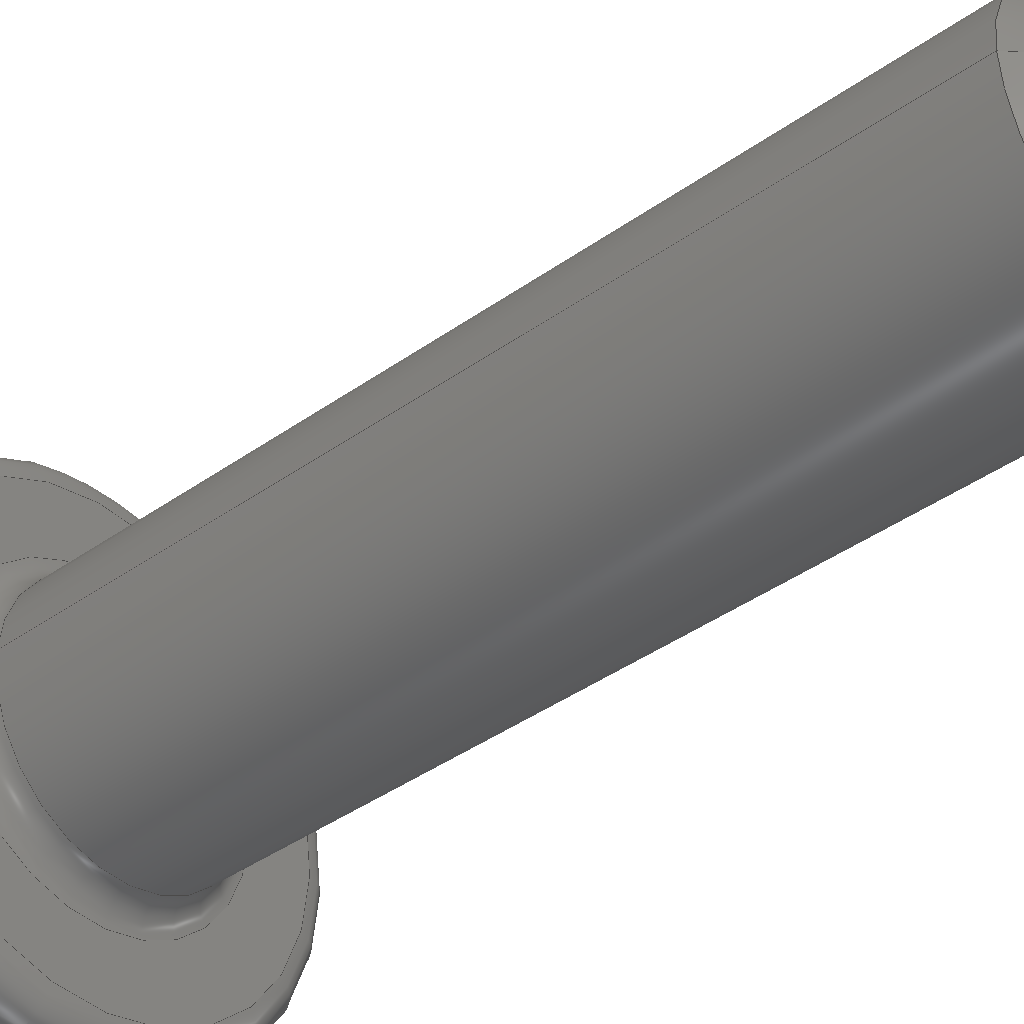
<metadata>
{"format":"step","ext":"stp","renderer":"f3d","projection":"perspective","resolution":1024,"background":"white","views":[{"elev":-40.7,"azim":-48.9,"up":"+Z"}]}
</metadata>
<code>
ISO-10303-21;
DATA;
#1=SHAPE_REPRESENTATION_RELATIONSHIP('SRR','None',#425,#2);
#2=ADVANCED_BREP_SHAPE_REPRESENTATION($,(#228),#413);
#3=STYLED_ITEM($,(#433),#228);
#4=CONICAL_SURFACE($,#252,0.05125,45);
#5=LINE($,#375,#23);
#6=LINE($,#377,#24);
#7=LINE($,#379,#25);
#8=LINE($,#381,#26);
#9=LINE($,#383,#27);
#10=LINE($,#384,#28);
#11=LINE($,#388,#29);
#12=LINE($,#390,#30);
#13=LINE($,#392,#31);
#14=LINE($,#394,#32);
#15=LINE($,#396,#33);
#16=LINE($,#397,#34);
#17=LINE($,#399,#35);
#18=LINE($,#400,#36);
#19=LINE($,#402,#37);
#20=LINE($,#404,#38);
#21=LINE($,#406,#39);
#22=LINE($,#408,#40);
#23=VECTOR($,#283,0.04225);
#24=VECTOR($,#284,0.04225);
#25=VECTOR($,#285,0.04225);
#26=VECTOR($,#286,0.04225);
#27=VECTOR($,#287,0.04225);
#28=VECTOR($,#288,0.04225);
#29=VECTOR($,#291,0.04225);
#30=VECTOR($,#292,0.04225);
#31=VECTOR($,#293,0.04225);
#32=VECTOR($,#294,0.04225);
#33=VECTOR($,#295,0.04225);
#34=VECTOR($,#296,0.04225);
#35=VECTOR($,#299,0.044);
#36=VECTOR($,#300,0.044);
#37=VECTOR($,#303,0.044);
#38=VECTOR($,#306,0.044);
#39=VECTOR($,#309,0.044);
#40=VECTOR($,#312,0.044);
#41=(
BOUNDED_CURVE()
B_SPLINE_CURVE(2,(#366,#367,#368),.UNSPECIFIED.,.F.,.F.)
B_SPLINE_CURVE_WITH_KNOTS((3,3),(0.254,1.217),
 .UNSPECIFIED.)
CURVE()
GEOMETRIC_REPRESENTATION_ITEM()
RATIONAL_B_SPLINE_CURVE((1,0.8862,1))
REPRESENTATION_ITEM($)
);
#42=(
BOUNDED_SURFACE()
B_SPLINE_SURFACE(2,2,((#338,#339,#340,#341,#342,#343,#344,#345,#346),(#347,
#348,#349,#350,#351,#352,#353,#354,#355),(#356,#357,#358,#359,#360,#361,
#362,#363,#364)),.UNSPECIFIED.,.F.,.T.,.F.)
B_SPLINE_SURFACE_WITH_KNOTS((3,3),(3,2,2,2,3),(-1.217,-0.254),
(-3.142,-1.571,0,1.571,3.142),
 .UNSPECIFIED.)
GEOMETRIC_REPRESENTATION_ITEM()
RATIONAL_B_SPLINE_SURFACE(((1,0.7071,1,0.7071,1,
0.7071,1,0.7071,1),(0.8862,0.6266,
0.8862,0.6266,0.8862,0.6266,
0.8862,0.6266,0.8862),(1,0.7071,
1,0.7071,1,0.7071,1,0.7071,1)))
REPRESENTATION_ITEM($)
SURFACE()
);
#43=TOROIDAL_SURFACE($,#238,0.08801,0.01199);
#44=TOROIDAL_SURFACE($,#251,0.06125,0.01);
#45=FACE_BOUND($,#69,.T.);
#46=FACE_BOUND($,#71,.T.);
#47=FACE_BOUND($,#73,.T.);
#48=FACE_BOUND($,#76,.T.);
#49=FACE_BOUND($,#85,.T.);
#50=FACE_BOUND($,#87,.T.);
#51=CYLINDRICAL_SURFACE($,#232,0.05125);
#52=FACE_OUTER_BOUND($,#67,.T.);
#53=FACE_OUTER_BOUND($,#68,.T.);
#54=FACE_OUTER_BOUND($,#70,.T.);
#55=FACE_OUTER_BOUND($,#72,.T.);
#56=FACE_OUTER_BOUND($,#74,.T.);
#57=FACE_OUTER_BOUND($,#75,.T.);
#58=FACE_OUTER_BOUND($,#77,.T.);
#59=FACE_OUTER_BOUND($,#78,.T.);
#60=FACE_OUTER_BOUND($,#79,.T.);
#61=FACE_OUTER_BOUND($,#80,.T.);
#62=FACE_OUTER_BOUND($,#81,.T.);
#63=FACE_OUTER_BOUND($,#82,.T.);
#64=FACE_OUTER_BOUND($,#83,.T.);
#65=FACE_OUTER_BOUND($,#84,.T.);
#66=FACE_OUTER_BOUND($,#86,.T.);
#67=EDGE_LOOP($,(#146));
#68=EDGE_LOOP($,(#147));
#69=EDGE_LOOP($,(#148));
#70=EDGE_LOOP($,(#149));
#71=EDGE_LOOP($,(#150));
#72=EDGE_LOOP($,(#151,#152));
#73=EDGE_LOOP($,(#153));
#74=EDGE_LOOP($,(#154,#155,#156,#157,#158,#159));
#75=EDGE_LOOP($,(#160,#161));
#76=EDGE_LOOP($,(#162,#163,#164,#165,#166,#167));
#77=EDGE_LOOP($,(#168,#169,#170,#171,#172,#173));
#78=EDGE_LOOP($,(#174,#175,#176,#177));
#79=EDGE_LOOP($,(#178,#179,#180,#181));
#80=EDGE_LOOP($,(#182,#183,#184,#185));
#81=EDGE_LOOP($,(#186,#187,#188,#189));
#82=EDGE_LOOP($,(#190,#191,#192,#193));
#83=EDGE_LOOP($,(#194,#195,#196,#197));
#84=EDGE_LOOP($,(#198));
#85=EDGE_LOOP($,(#199));
#86=EDGE_LOOP($,(#200));
#87=EDGE_LOOP($,(#201));
#88=CIRCLE($,#231,0.03265);
#89=CIRCLE($,#233,0.05125);
#90=CIRCLE($,#234,0.05125);
#91=CIRCLE($,#236,0.08801);
#92=CIRCLE($,#237,0.06125);
#93=CIRCLE($,#239,0.09962);
#94=CIRCLE($,#240,0.09962);
#95=CIRCLE($,#241,0.0625);
#96=CIRCLE($,#242,0.0625);
#97=VERTEX_POINT($,#321);
#98=VERTEX_POINT($,#324);
#99=VERTEX_POINT($,#326);
#100=VERTEX_POINT($,#329);
#101=VERTEX_POINT($,#331);
#102=VERTEX_POINT($,#334);
#103=VERTEX_POINT($,#335);
#104=VERTEX_POINT($,#365);
#105=VERTEX_POINT($,#369);
#106=VERTEX_POINT($,#373);
#107=VERTEX_POINT($,#374);
#108=VERTEX_POINT($,#376);
#109=VERTEX_POINT($,#378);
#110=VERTEX_POINT($,#380);
#111=VERTEX_POINT($,#382);
#112=VERTEX_POINT($,#386);
#113=VERTEX_POINT($,#387);
#114=VERTEX_POINT($,#389);
#115=VERTEX_POINT($,#391);
#116=VERTEX_POINT($,#393);
#117=VERTEX_POINT($,#395);
#118=EDGE_CURVE($,#97,#97,#88,.T.);
#119=EDGE_CURVE($,#98,#98,#89,.T.);
#120=EDGE_CURVE($,#99,#99,#90,.T.);
#121=EDGE_CURVE($,#100,#100,#91,.T.);
#122=EDGE_CURVE($,#101,#101,#92,.T.);
#123=EDGE_CURVE($,#102,#103,#93,.T.);
#124=EDGE_CURVE($,#103,#102,#94,.T.);
#125=EDGE_CURVE($,#103,#104,#41,.T.);
#126=EDGE_CURVE($,#105,#104,#95,.T.);
#127=EDGE_CURVE($,#104,#105,#96,.T.);
#128=EDGE_CURVE($,#106,#107,#5,.T.);
#129=EDGE_CURVE($,#108,#106,#6,.T.);
#130=EDGE_CURVE($,#109,#108,#7,.T.);
#131=EDGE_CURVE($,#110,#109,#8,.T.);
#132=EDGE_CURVE($,#111,#110,#9,.T.);
#133=EDGE_CURVE($,#107,#111,#10,.T.);
#134=EDGE_CURVE($,#112,#113,#11,.T.);
#135=EDGE_CURVE($,#113,#114,#12,.T.);
#136=EDGE_CURVE($,#114,#115,#13,.T.);
#137=EDGE_CURVE($,#115,#116,#14,.T.);
#138=EDGE_CURVE($,#116,#117,#15,.T.);
#139=EDGE_CURVE($,#117,#112,#16,.T.);
#140=EDGE_CURVE($,#107,#113,#17,.T.);
#141=EDGE_CURVE($,#106,#112,#18,.T.);
#142=EDGE_CURVE($,#111,#114,#19,.T.);
#143=EDGE_CURVE($,#110,#115,#20,.T.);
#144=EDGE_CURVE($,#109,#116,#21,.T.);
#145=EDGE_CURVE($,#108,#117,#22,.T.);
#146=ORIENTED_EDGE($,*,*,#118,.T.);
#147=ORIENTED_EDGE($,*,*,#119,.F.);
#148=ORIENTED_EDGE($,*,*,#120,.F.);
#149=ORIENTED_EDGE($,*,*,#121,.T.);
#150=ORIENTED_EDGE($,*,*,#122,.T.);
#151=ORIENTED_EDGE($,*,*,#123,.F.);
#152=ORIENTED_EDGE($,*,*,#124,.F.);
#153=ORIENTED_EDGE($,*,*,#121,.F.);
#154=ORIENTED_EDGE($,*,*,#123,.T.);
#155=ORIENTED_EDGE($,*,*,#125,.T.);
#156=ORIENTED_EDGE($,*,*,#126,.F.);
#157=ORIENTED_EDGE($,*,*,#127,.F.);
#158=ORIENTED_EDGE($,*,*,#125,.F.);
#159=ORIENTED_EDGE($,*,*,#124,.T.);
#160=ORIENTED_EDGE($,*,*,#126,.T.);
#161=ORIENTED_EDGE($,*,*,#127,.T.);
#162=ORIENTED_EDGE($,*,*,#128,.F.);
#163=ORIENTED_EDGE($,*,*,#129,.F.);
#164=ORIENTED_EDGE($,*,*,#130,.F.);
#165=ORIENTED_EDGE($,*,*,#131,.F.);
#166=ORIENTED_EDGE($,*,*,#132,.F.);
#167=ORIENTED_EDGE($,*,*,#133,.F.);
#168=ORIENTED_EDGE($,*,*,#134,.T.);
#169=ORIENTED_EDGE($,*,*,#135,.T.);
#170=ORIENTED_EDGE($,*,*,#136,.T.);
#171=ORIENTED_EDGE($,*,*,#137,.T.);
#172=ORIENTED_EDGE($,*,*,#138,.T.);
#173=ORIENTED_EDGE($,*,*,#139,.T.);
#174=ORIENTED_EDGE($,*,*,#128,.T.);
#175=ORIENTED_EDGE($,*,*,#140,.T.);
#176=ORIENTED_EDGE($,*,*,#134,.F.);
#177=ORIENTED_EDGE($,*,*,#141,.F.);
#178=ORIENTED_EDGE($,*,*,#133,.T.);
#179=ORIENTED_EDGE($,*,*,#142,.T.);
#180=ORIENTED_EDGE($,*,*,#135,.F.);
#181=ORIENTED_EDGE($,*,*,#140,.F.);
#182=ORIENTED_EDGE($,*,*,#132,.T.);
#183=ORIENTED_EDGE($,*,*,#143,.T.);
#184=ORIENTED_EDGE($,*,*,#136,.F.);
#185=ORIENTED_EDGE($,*,*,#142,.F.);
#186=ORIENTED_EDGE($,*,*,#131,.T.);
#187=ORIENTED_EDGE($,*,*,#144,.T.);
#188=ORIENTED_EDGE($,*,*,#137,.F.);
#189=ORIENTED_EDGE($,*,*,#143,.F.);
#190=ORIENTED_EDGE($,*,*,#130,.T.);
#191=ORIENTED_EDGE($,*,*,#145,.T.);
#192=ORIENTED_EDGE($,*,*,#138,.F.);
#193=ORIENTED_EDGE($,*,*,#144,.F.);
#194=ORIENTED_EDGE($,*,*,#129,.T.);
#195=ORIENTED_EDGE($,*,*,#141,.T.);
#196=ORIENTED_EDGE($,*,*,#139,.F.);
#197=ORIENTED_EDGE($,*,*,#145,.F.);
#198=ORIENTED_EDGE($,*,*,#120,.T.);
#199=ORIENTED_EDGE($,*,*,#122,.F.);
#200=ORIENTED_EDGE($,*,*,#118,.F.);
#201=ORIENTED_EDGE($,*,*,#119,.T.);
#202=PLANE($,#230);
#203=PLANE($,#235);
#204=PLANE($,#243);
#205=PLANE($,#244);
#206=PLANE($,#245);
#207=PLANE($,#246);
#208=PLANE($,#247);
#209=PLANE($,#248);
#210=PLANE($,#249);
#211=PLANE($,#250);
#212=ADVANCED_FACE($,(#52),#202,.F.);
#213=ADVANCED_FACE($,(#53,#45),#51,.T.);
#214=ADVANCED_FACE($,(#54,#46),#203,.T.);
#215=ADVANCED_FACE($,(#55,#47),#43,.T.);
#216=ADVANCED_FACE($,(#56),#42,.F.);
#217=ADVANCED_FACE($,(#57,#48),#204,.F.);
#218=ADVANCED_FACE($,(#58),#205,.T.);
#219=ADVANCED_FACE($,(#59),#206,.F.);
#220=ADVANCED_FACE($,(#60),#207,.F.);
#221=ADVANCED_FACE($,(#61),#208,.F.);
#222=ADVANCED_FACE($,(#62),#209,.F.);
#223=ADVANCED_FACE($,(#63),#210,.F.);
#224=ADVANCED_FACE($,(#64),#211,.F.);
#225=ADVANCED_FACE($,(#65,#49),#44,.F.);
#226=ADVANCED_FACE($,(#66,#50),#4,.T.);
#227=CLOSED_SHELL($,(#212,#213,#214,#215,#216,#217,#218,#219,#220,#221,
#222,#223,#224,#225,#226));
#228=MANIFOLD_SOLID_BREP('tetrix_739197_screw_2012',#227);
#229=AXIS2_PLACEMENT_3D('placement',#319,#253,#254);
#230=AXIS2_PLACEMENT_3D($,#320,#255,#256);
#231=AXIS2_PLACEMENT_3D($,#322,#257,#258);
#232=AXIS2_PLACEMENT_3D($,#323,#259,#260);
#233=AXIS2_PLACEMENT_3D($,#325,#261,#262);
#234=AXIS2_PLACEMENT_3D($,#327,#263,#264);
#235=AXIS2_PLACEMENT_3D($,#328,#265,#266);
#236=AXIS2_PLACEMENT_3D($,#330,#267,#268);
#237=AXIS2_PLACEMENT_3D($,#332,#269,#270);
#238=AXIS2_PLACEMENT_3D($,#333,#271,#272);
#239=AXIS2_PLACEMENT_3D($,#336,#273,#274);
#240=AXIS2_PLACEMENT_3D($,#337,#275,#276);
#241=AXIS2_PLACEMENT_3D($,#370,#277,#278);
#242=AXIS2_PLACEMENT_3D($,#371,#279,#280);
#243=AXIS2_PLACEMENT_3D($,#372,#281,#282);
#244=AXIS2_PLACEMENT_3D($,#385,#289,#290);
#245=AXIS2_PLACEMENT_3D($,#398,#297,#298);
#246=AXIS2_PLACEMENT_3D($,#401,#301,#302);
#247=AXIS2_PLACEMENT_3D($,#403,#304,#305);
#248=AXIS2_PLACEMENT_3D($,#405,#307,#308);
#249=AXIS2_PLACEMENT_3D($,#407,#310,#311);
#250=AXIS2_PLACEMENT_3D($,#409,#313,#314);
#251=AXIS2_PLACEMENT_3D($,#410,#315,#316);
#252=AXIS2_PLACEMENT_3D($,#411,#317,#318);
#253=DIRECTION('axis',(0,0,1));
#254=DIRECTION('refdir',(1,0,0));
#255=DIRECTION('center_axis',(0,1,0));
#256=DIRECTION('ref_axis',(0,0,1));
#257=DIRECTION('center_axis',(0,-1,0));
#258=DIRECTION('ref_axis',(-1,0,-1.225e-16));
#259=DIRECTION('center_axis',(0,1,0));
#260=DIRECTION('ref_axis',(1,0,0));
#261=DIRECTION('center_axis',(0,-1,0));
#262=DIRECTION('ref_axis',(-1,0,-1.225e-16));
#263=DIRECTION('center_axis',(0,1,0));
#264=DIRECTION('ref_axis',(1,0,1.225e-16));
#265=DIRECTION('center_axis',(-1.837e-16,-1,0));
#266=DIRECTION('ref_axis',(0,0,-1));
#267=DIRECTION('center_axis',(-1.837e-16,-1,0));
#268=DIRECTION('ref_axis',(1,-1.837e-16,0));
#269=DIRECTION('center_axis',(0,1,0));
#270=DIRECTION('ref_axis',(1,0,0));
#271=DIRECTION('center_axis',(-1.837e-16,-1,0));
#272=DIRECTION('ref_axis',(0,0,-1));
#273=DIRECTION('center_axis',(1.916e-16,1,9.625e-34));
#274=DIRECTION('ref_axis',(1,-1.916e-16,1.225e-16));
#275=DIRECTION('center_axis',(1.916e-16,1,9.625e-34));
#276=DIRECTION('ref_axis',(1,-1.916e-16,1.225e-16));
#277=DIRECTION('center_axis',(2.22e-16,1,0));
#278=DIRECTION('ref_axis',(1,-2.22e-16,0));
#279=DIRECTION('center_axis',(2.22e-16,1,0));
#280=DIRECTION('ref_axis',(1,-2.22e-16,0));
#281=DIRECTION('center_axis',(-1.837e-16,-1,0));
#282=DIRECTION('ref_axis',(0,0,-1));
#283=DIRECTION($,(1,-2.586e-16,0));
#284=DIRECTION($,(0.5,0,0.866));
#285=DIRECTION($,(-0.5,0,0.866));
#286=DIRECTION($,(-1,2.586e-16,0));
#287=DIRECTION($,(-0.5,0,-0.866));
#288=DIRECTION($,(0.5,0,-0.866));
#289=DIRECTION('center_axis',(1.837e-16,1,0));
#290=DIRECTION('ref_axis',(0,0,1));
#291=DIRECTION($,(1,-1.94e-16,0));
#292=DIRECTION($,(0.5,-6.466e-17,-0.866));
#293=DIRECTION($,(-0.5,6.466e-17,-0.866));
#294=DIRECTION($,(-1,1.94e-16,0));
#295=DIRECTION($,(-0.5,6.466e-17,0.866));
#296=DIRECTION($,(0.5,-6.466e-17,0.866));
#297=DIRECTION('center_axis',(0,0,1));
#298=DIRECTION('ref_axis',(1,0,0));
#299=DIRECTION($,(-1.242e-16,-1,-2.483e-16));
#300=DIRECTION($,(0,-1,0));
#301=DIRECTION('center_axis',(0.866,-1.591e-16,
0.5));
#302=DIRECTION('ref_axis',(0.5,0,-0.866));
#303=DIRECTION($,(-1.242e-16,-1,4.329e-17));
#304=DIRECTION('center_axis',(0.866,-1.591e-16,
-0.5));
#305=DIRECTION('ref_axis',(-0.5,0,-0.866));
#306=DIRECTION($,(-1.863e-16,-1,0));
#307=DIRECTION('center_axis',(0,0,-1));
#308=DIRECTION('ref_axis',(-1,0,0));
#309=DIRECTION($,(-1.863e-16,-1,0));
#310=DIRECTION('center_axis',(-0.866,1.591e-16,
-0.5));
#311=DIRECTION('ref_axis',(-0.5,0,0.866));
#312=DIRECTION($,(-1.242e-16,-1,-4.329e-17));
#313=DIRECTION('center_axis',(-0.866,1.591e-16,
0.5));
#314=DIRECTION('ref_axis',(0.5,0,0.866));
#315=DIRECTION('center_axis',(0,1,0));
#316=DIRECTION('ref_axis',(0,0,1));
#317=DIRECTION('center_axis',(0,1,0));
#318=DIRECTION('ref_axis',(0,0,-1));
#319=CARTESIAN_POINT('',(0,0,0));
#320=CARTESIAN_POINT('Origin',(0,-0.375,0));
#321=CARTESIAN_POINT('',(-0.03265,-0.375,9.443e-11));
#322=CARTESIAN_POINT('Origin',(0,-0.375,0));
#323=CARTESIAN_POINT('Origin',(0,0,0));
#324=CARTESIAN_POINT('',(-0.05125,-0.3564,1.482e-10));
#325=CARTESIAN_POINT('Origin',(0,-0.3564,0));
#326=CARTESIAN_POINT('',(-0.05125,-0.01,1.313e-13));
#327=CARTESIAN_POINT('Origin',(0,-0.01,0));
#328=CARTESIAN_POINT('Origin',(0,0,0));
#329=CARTESIAN_POINT('',(-0.08801,2.949e-17,-3.513e-22));
#330=CARTESIAN_POINT('Origin',(2.311e-33,1.388e-17,
0));
#331=CARTESIAN_POINT('',(-0.06125,1.125e-17,1.063e-14));
#332=CARTESIAN_POINT('Origin',(0,-1.041e-17,0));
#333=CARTESIAN_POINT('Origin',(2.202e-18,0.01199,
0));
#334=CARTESIAN_POINT('',(-0.09962,0.015,-2.44e-17));
#335=CARTESIAN_POINT('',(2.755e-18,0.015,0.09962));
#336=CARTESIAN_POINT('Origin',(2.755e-18,0.015,
0));
#337=CARTESIAN_POINT('Origin',(2.755e-18,0.015,
0));
#338=CARTESIAN_POINT('Ctrl Pts',(1.029e-17,0.056,0.0625));
#339=CARTESIAN_POINT('Ctrl Pts',(-0.0625,0.056,0.0625));
#340=CARTESIAN_POINT('Ctrl Pts',(-0.0625,0.056,0));
#341=CARTESIAN_POINT('Ctrl Pts',(-0.0625,0.056,-0.0625));
#342=CARTESIAN_POINT('Ctrl Pts',(1.029e-17,0.056,-0.0625));
#343=CARTESIAN_POINT('Ctrl Pts',(0.0625,0.056,-0.0625));
#344=CARTESIAN_POINT('Ctrl Pts',(0.0625,0.056,0));
#345=CARTESIAN_POINT('Ctrl Pts',(0.0625,0.056,0.0625));
#346=CARTESIAN_POINT('Ctrl Pts',(1.029e-17,0.056,0.0625));
#347=CARTESIAN_POINT('Ctrl Pts',(8.303e-18,0.0452,
0.09177));
#348=CARTESIAN_POINT('Ctrl Pts',(-0.09177,0.0452,
0.09177));
#349=CARTESIAN_POINT('Ctrl Pts',(-0.09177,0.0452,
2.426e-33));
#350=CARTESIAN_POINT('Ctrl Pts',(-0.09177,0.0452,
-0.09177));
#351=CARTESIAN_POINT('Ctrl Pts',(8.303e-18,0.0452,
-0.09177));
#352=CARTESIAN_POINT('Ctrl Pts',(0.09177,0.0452,-0.09177));
#353=CARTESIAN_POINT('Ctrl Pts',(0.09177,0.0452,-2.426e-33));
#354=CARTESIAN_POINT('Ctrl Pts',(0.09177,0.0452,0.09177));
#355=CARTESIAN_POINT('Ctrl Pts',(8.303e-18,0.0452,
0.09177));
#356=CARTESIAN_POINT('Ctrl Pts',(2.755e-18,0.015,
0.09962));
#357=CARTESIAN_POINT('Ctrl Pts',(-0.09962,0.015,
0.09962));
#358=CARTESIAN_POINT('Ctrl Pts',(-0.09962,0.015,
0));
#359=CARTESIAN_POINT('Ctrl Pts',(-0.09962,0.015,
-0.09962));
#360=CARTESIAN_POINT('Ctrl Pts',(2.755e-18,0.015,
-0.09962));
#361=CARTESIAN_POINT('Ctrl Pts',(0.09962,0.015,
-0.09962));
#362=CARTESIAN_POINT('Ctrl Pts',(0.09962,0.015,
0));
#363=CARTESIAN_POINT('Ctrl Pts',(0.09962,0.015,
0.09962));
#364=CARTESIAN_POINT('Ctrl Pts',(2.755e-18,0.015,
0.09962));
#365=CARTESIAN_POINT('',(1.029e-17,0.056,0.0625));
#366=CARTESIAN_POINT('Ctrl Pts',(2.755e-18,0.015,
0.09962));
#367=CARTESIAN_POINT('Ctrl Pts',(8.303e-18,0.0452,
0.09177));
#368=CARTESIAN_POINT('Ctrl Pts',(1.029e-17,0.056,0.0625));
#369=CARTESIAN_POINT('',(-0.0625,0.056,-1.531e-17));
#370=CARTESIAN_POINT('Origin',(1.029e-17,0.056,0));
#371=CARTESIAN_POINT('Origin',(1.029e-17,0.056,0));
#372=CARTESIAN_POINT('Origin',(1.029e-17,0.056,0));
#373=CARTESIAN_POINT('',(-0.02113,0.056,0.03659));
#374=CARTESIAN_POINT('',(0.02113,0.056,0.03659));
#375=CARTESIAN_POINT($,(-0.02113,0.056,0.03659));
#376=CARTESIAN_POINT('',(-0.04225,0.056,2.079e-18));
#377=CARTESIAN_POINT($,(-0.04225,0.056,5.544e-18));
#378=CARTESIAN_POINT('',(-0.02113,0.056,-0.03659));
#379=CARTESIAN_POINT($,(-0.02113,0.056,-0.03659));
#380=CARTESIAN_POINT('',(0.02113,0.056,-0.03659));
#381=CARTESIAN_POINT($,(0.02113,0.056,-0.03659));
#382=CARTESIAN_POINT('',(0.04225,0.056,6.201e-18));
#383=CARTESIAN_POINT($,(0.04225,0.056,4.972e-18));
#384=CARTESIAN_POINT($,(0.02113,0.056,0.03659));
#385=CARTESIAN_POINT('Origin',(2.204e-18,0.012,0));
#386=CARTESIAN_POINT('',(-0.02113,0.012,0.03659));
#387=CARTESIAN_POINT('',(0.02113,0.012,0.03659));
#388=CARTESIAN_POINT($,(-0.02113,0.012,0.03659));
#389=CARTESIAN_POINT('',(0.04225,0.012,0));
#390=CARTESIAN_POINT($,(0.02113,0.012,0.03659));
#391=CARTESIAN_POINT('',(0.02113,0.012,-0.03659));
#392=CARTESIAN_POINT($,(0.04225,0.012,0));
#393=CARTESIAN_POINT('',(-0.02113,0.012,-0.03659));
#394=CARTESIAN_POINT($,(0.02113,0.012,-0.03659));
#395=CARTESIAN_POINT('',(-0.04225,0.012,0));
#396=CARTESIAN_POINT($,(-0.02113,0.012,-0.03659));
#397=CARTESIAN_POINT($,(-0.04225,0.012,0));
#398=CARTESIAN_POINT('Origin',(-0.02113,0.056,0.03659));
#399=CARTESIAN_POINT($,(0.02113,0.056,0.03659));
#400=CARTESIAN_POINT($,(-0.02113,0.056,0.03659));
#401=CARTESIAN_POINT('Origin',(0.02113,0.056,0.03659));
#402=CARTESIAN_POINT($,(0.04225,0.056,-1.905e-18));
#403=CARTESIAN_POINT('Origin',(0.04225,0.056,0));
#404=CARTESIAN_POINT($,(0.02113,0.056,-0.03659));
#405=CARTESIAN_POINT('Origin',(0.02113,0.056,-0.03659));
#406=CARTESIAN_POINT($,(-0.02113,0.056,-0.03659));
#407=CARTESIAN_POINT('Origin',(-0.02113,0.056,-0.03659));
#408=CARTESIAN_POINT($,(-0.04225,0.056,1.905e-18));
#409=CARTESIAN_POINT('Origin',(-0.04225,0.056,0));
#410=CARTESIAN_POINT('Origin',(0,-0.01,0));
#411=CARTESIAN_POINT('Origin',(0,-0.3564,0));
#412=UNCERTAINTY_MEASURE_WITH_UNIT(LENGTH_MEASURE(0.0003937),
#414,'DISTANCE_ACCURACY_VALUE',
'Maximum model space distance between geometric entities at asserted c
onnectivities');
#413=(
GEOMETRIC_REPRESENTATION_CONTEXT(3)
GLOBAL_UNCERTAINTY_ASSIGNED_CONTEXT((#412))
GLOBAL_UNIT_ASSIGNED_CONTEXT((#414,#420,#417))
REPRESENTATION_CONTEXT('','3D')
);
#414=(
CONVERSION_BASED_UNIT('__CONSTANT UNIT inch',#416)
LENGTH_UNIT()
NAMED_UNIT(#419)
);
#415=(
LENGTH_UNIT()
NAMED_UNIT(*)
SI_UNIT(.MILLI.,.METRE.)
);
#416=LENGTH_MEASURE_WITH_UNIT(LENGTH_MEASURE(25.4),#415);
#417=(
NAMED_UNIT(*)
SI_UNIT($,.STERADIAN.)
SOLID_ANGLE_UNIT()
);
#418=DIMENSIONAL_EXPONENTS(0,0,0,0,0,0,0);
#419=DIMENSIONAL_EXPONENTS(1,0,0,0,0,0,0);
#420=(
CONVERSION_BASED_UNIT('degree',#422)
NAMED_UNIT(#418)
PLANE_ANGLE_UNIT()
);
#421=(
NAMED_UNIT(*)
PLANE_ANGLE_UNIT()
SI_UNIT($,.RADIAN.)
);
#422=PLANE_ANGLE_MEASURE_WITH_UNIT(PLANE_ANGLE_MEASURE(0.01745),#421);
#423=SHAPE_DEFINITION_REPRESENTATION(#424,#425);
#424=PRODUCT_DEFINITION_SHAPE('',$,#427);
#425=SHAPE_REPRESENTATION('',(#229),#413);
#426=PRODUCT_DEFINITION_CONTEXT('3D Mechanical Parts',#430,'design');
#427=PRODUCT_DEFINITION('tetrix_739197_screw_2012',
'tetrix_739197_screw_2012',#428,#426);
#428=PRODUCT_DEFINITION_FORMATION('',$,#432);
#429=APPLICATION_PROTOCOL_DEFINITION('international standard',
'automotive_design',2009,#430);
#430=APPLICATION_CONTEXT(
'Core Data for Automotive Mechanical Design Process');
#431=PRODUCT_CONTEXT('3D Mechanical Parts',#430,'mechanical');
#432=PRODUCT('tetrix_739197_screw_2012','tetrix_739197_screw_2012',$,(#431));
#433=PRESENTATION_STYLE_ASSIGNMENT((#434));
#434=SURFACE_STYLE_USAGE(.BOTH.,#435);
#435=SURFACE_SIDE_STYLE($,(#436));
#436=SURFACE_STYLE_FILL_AREA(#437);
#437=FILL_AREA_STYLE($,(#438));
#438=FILL_AREA_STYLE_COLOUR($,#439);
#439=COLOUR_RGB('',0.4706,0.4706,0.4706);
ENDSEC;
END-ISO-10303-21;

</code>
